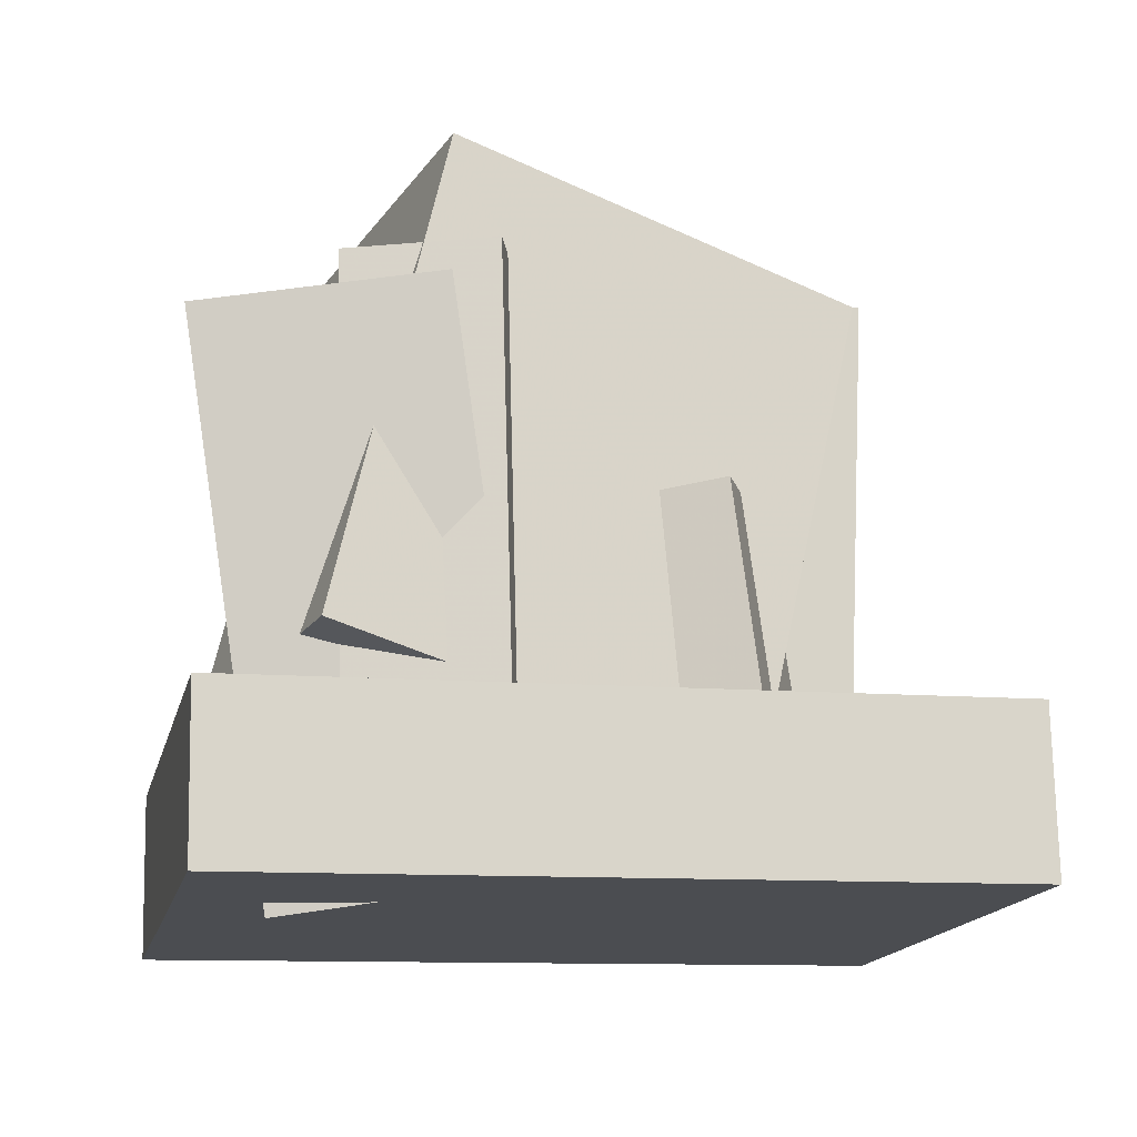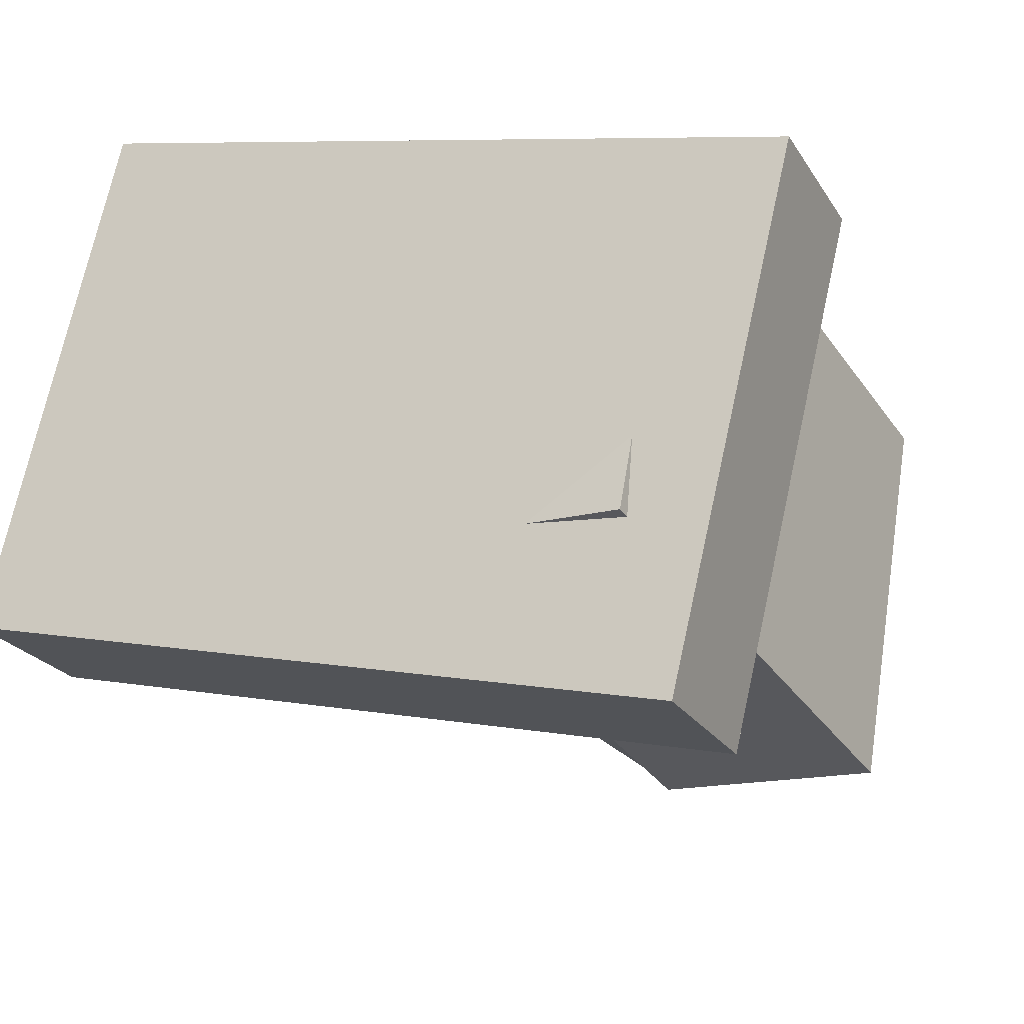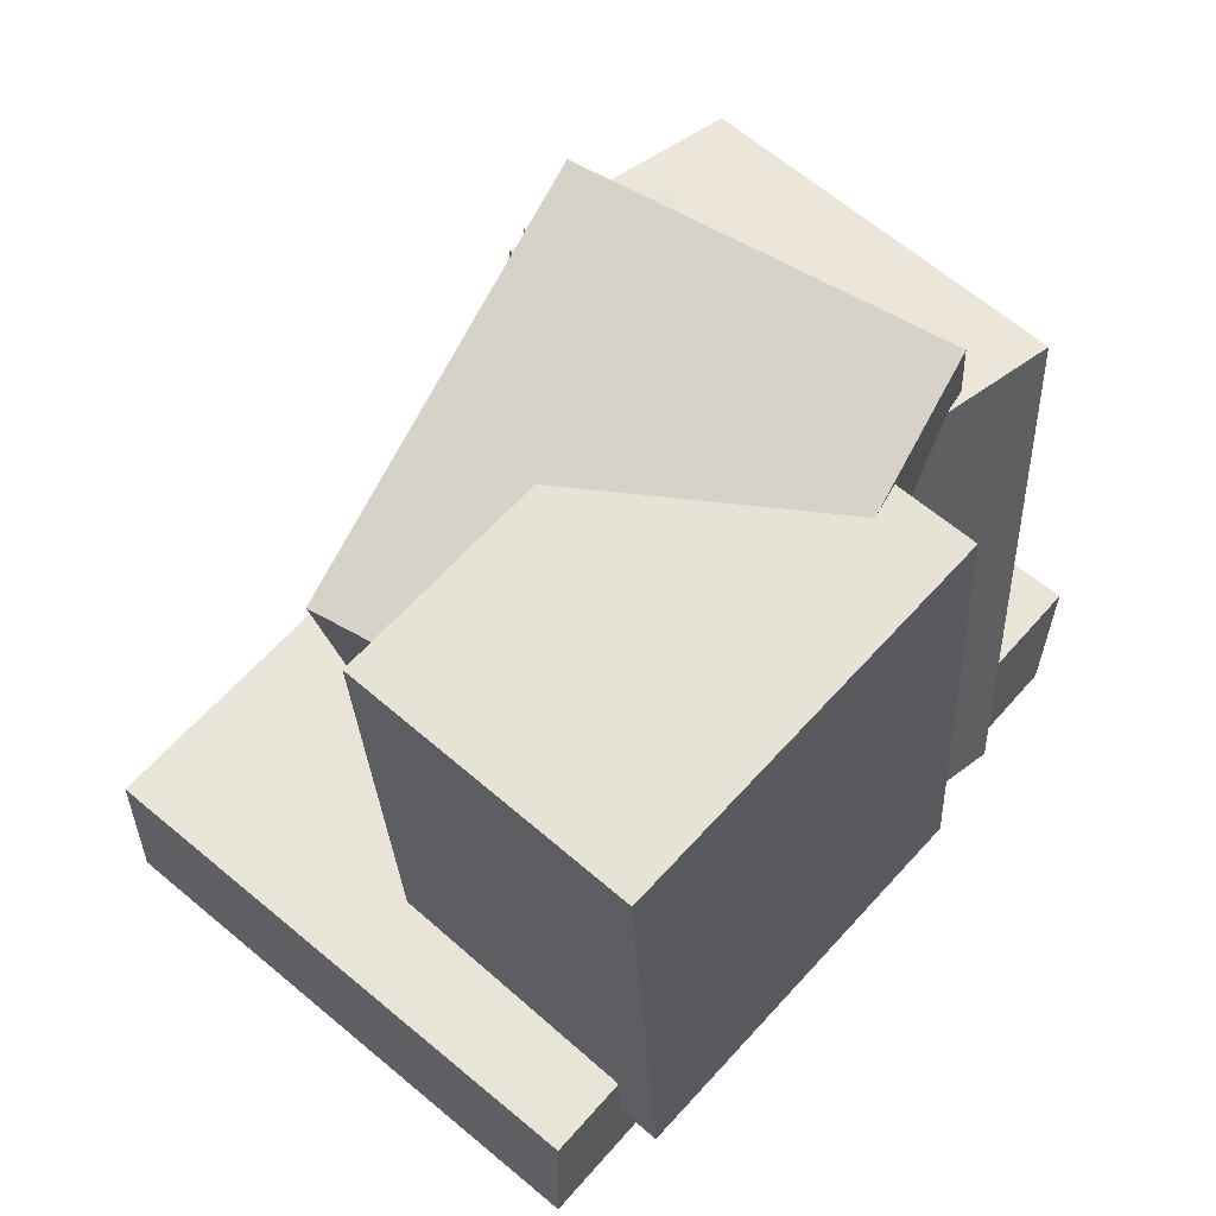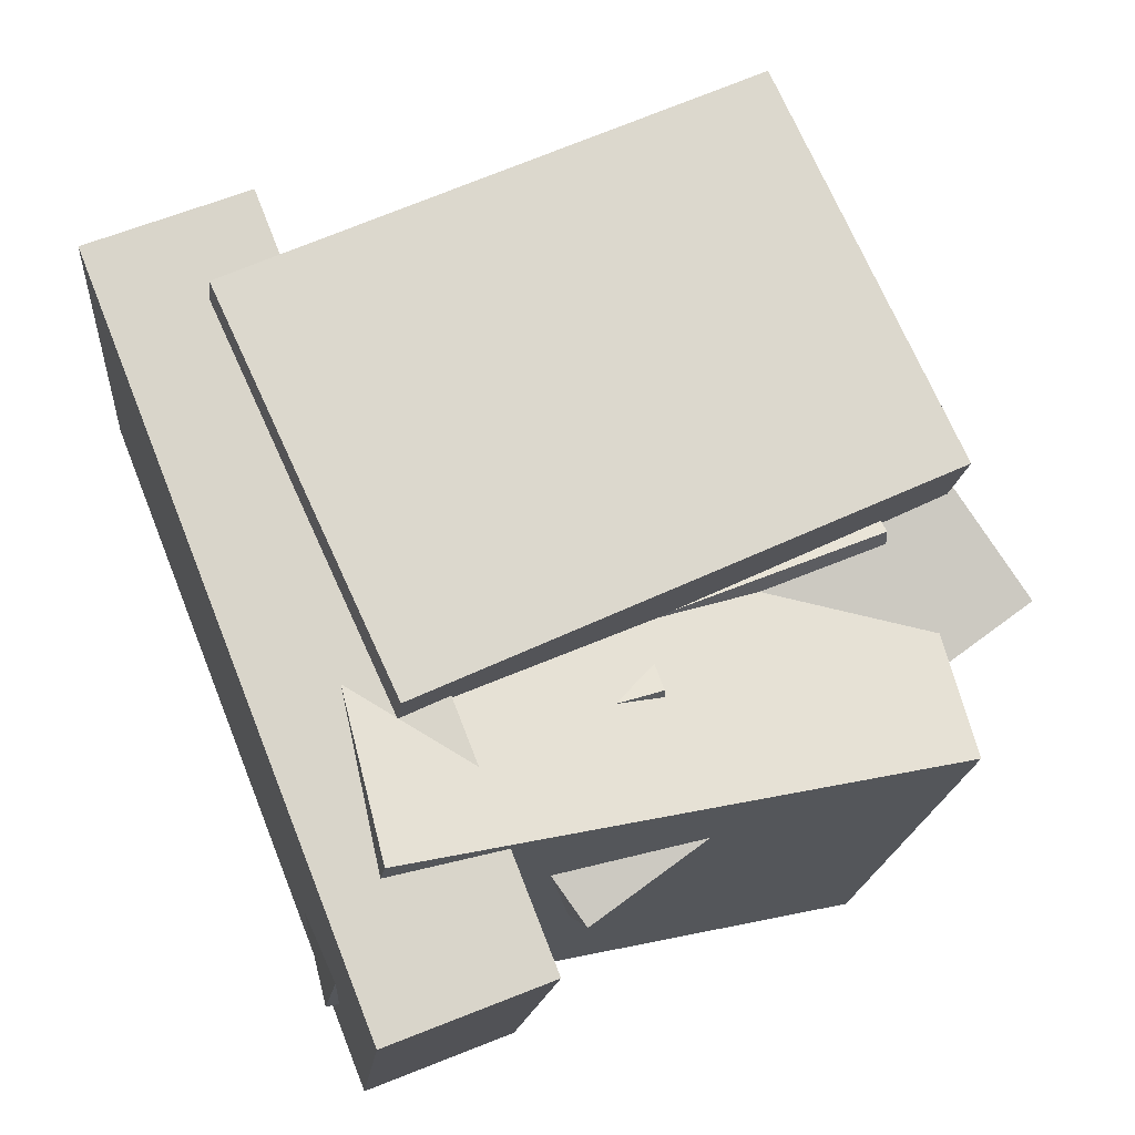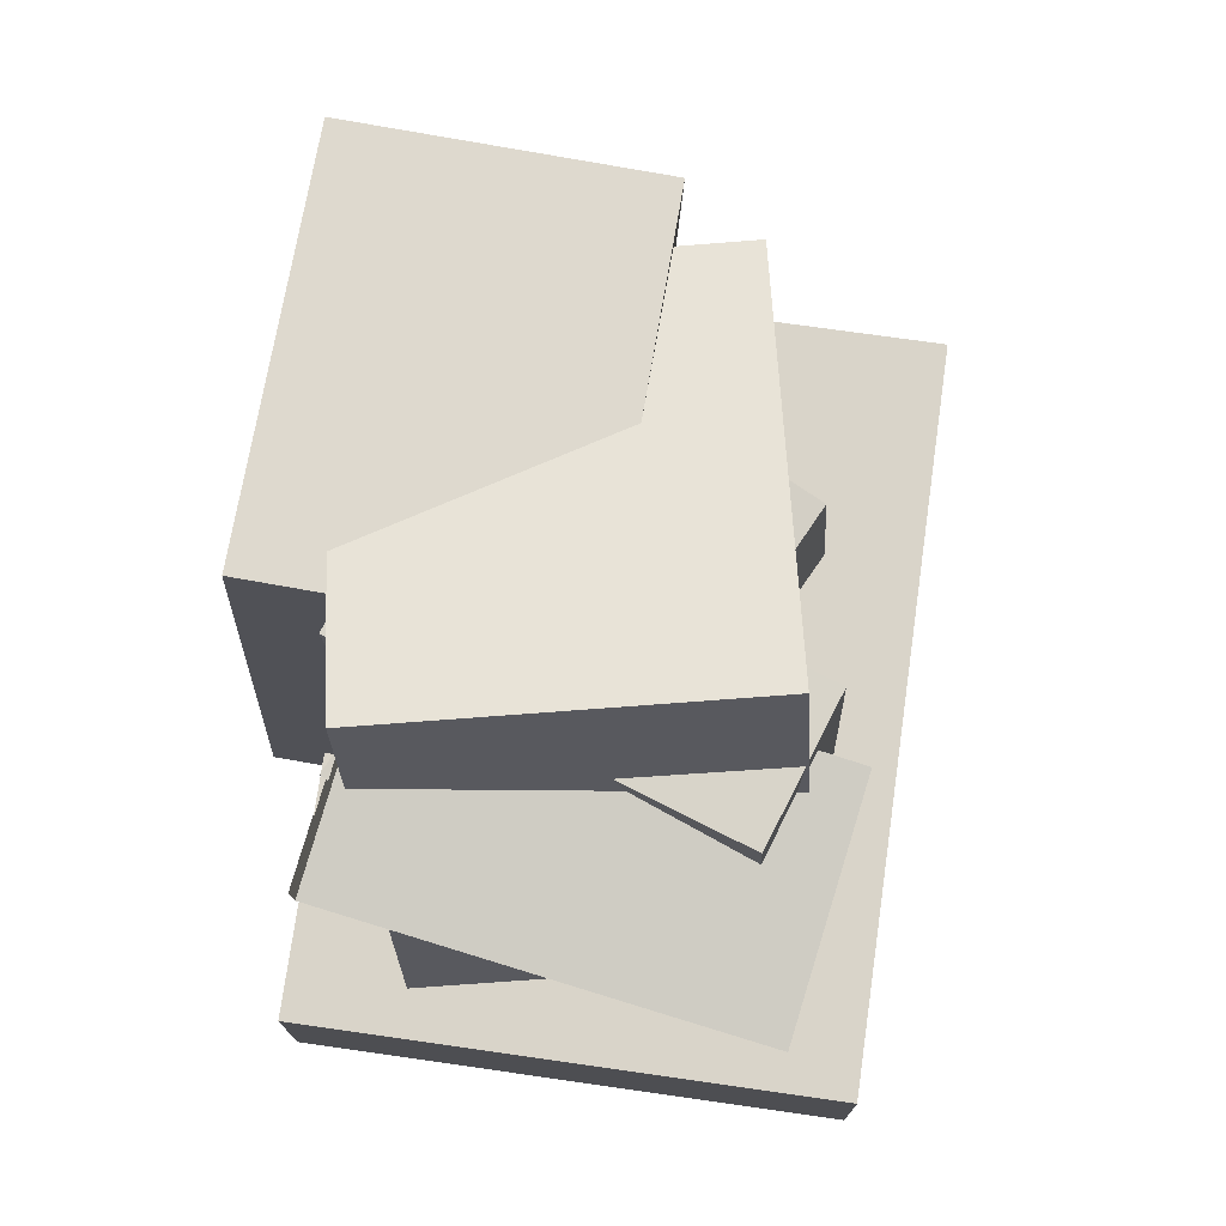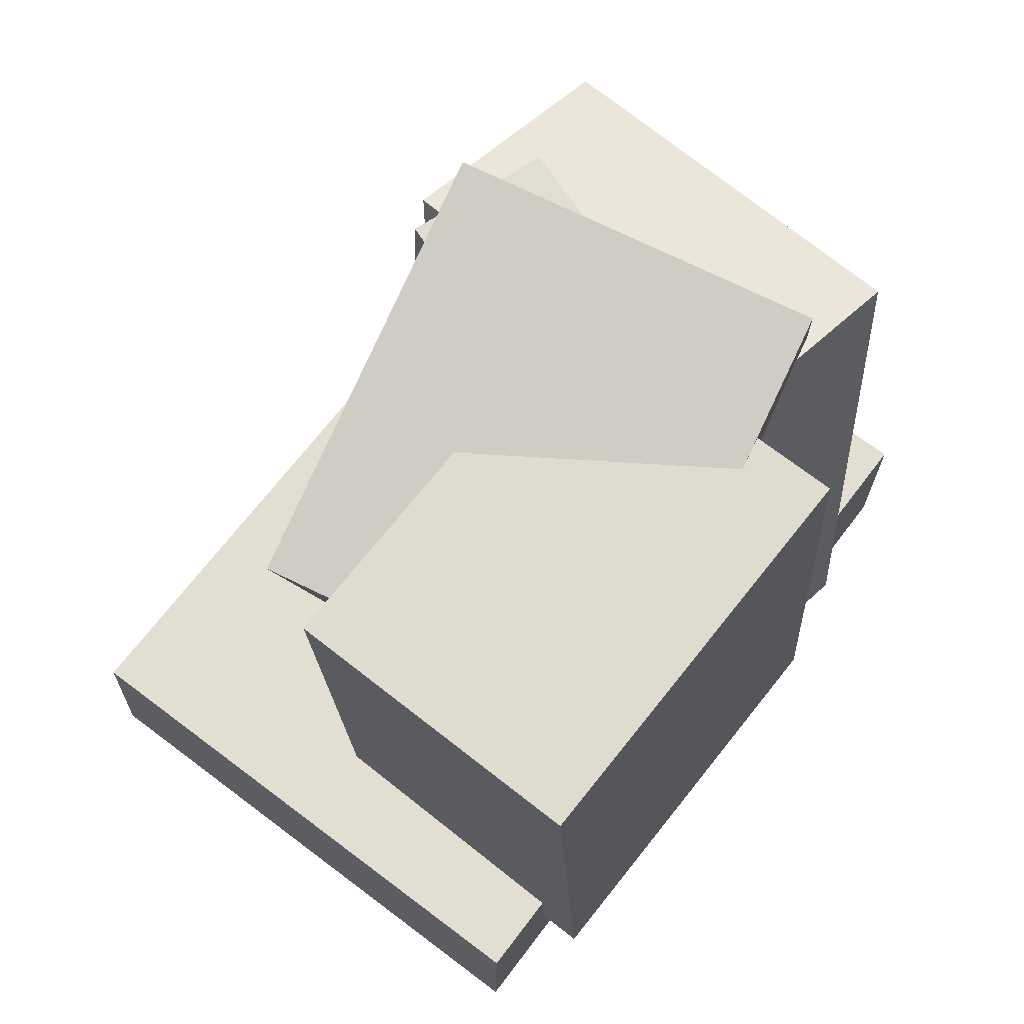
<metadata>
{"format":"obj","ext":"obj","renderer":"f3d","projection":"perspective","resolution":1024,"background":"white","views":[{"elev":-15.9,"azim":-178.8,"up":"+Y"},{"elev":-23.0,"azim":23.1,"up":"+Z"},{"elev":61.1,"azim":-35.7,"up":"+Y"},{"elev":62.7,"azim":66.7,"up":"+Z"},{"elev":73.7,"azim":111.8,"up":"+Y"},{"elev":69.0,"azim":-39.2,"up":"+Y"}]}
</metadata>
<code>
v 0.02474 -0.5094 -0.3181
v -0.02172 -0.5196 0.1742
v 0.04566 0.2175 -0.301
v -0.0007994 0.2073 0.1912
v 0.2114 -0.5152 -0.3006
v 0.1649 -0.5254 0.1917
v 0.2323 0.2118 -0.2836
v 0.1858 0.2016 0.2087
f 1.0 7.0 5.0
f 1.0 3.0 7.0
f 1.0 4.0 3.0
f 1.0 2.0 4.0
f 3.0 8.0 7.0
f 3.0 4.0 8.0
f 5.0 7.0 8.0
f 5.0 8.0 6.0
f 1.0 5.0 6.0
f 1.0 6.0 2.0
f 2.0 6.0 8.0
f 2.0 8.0 4.0
v -0.3586 -0.4133 0.05683
v -0.2797 -0.4014 0.424
v -0.3864 0.262 0.04099
v -0.3075 0.2738 0.4082
v 0.136 -0.3955 -0.05003
v 0.2149 -0.3836 0.3172
v 0.1083 0.2798 -0.06587
v 0.1872 0.2916 0.3013
f 9.0 15.0 13.0
f 9.0 11.0 15.0
f 9.0 12.0 11.0
f 9.0 10.0 12.0
f 11.0 16.0 15.0
f 11.0 12.0 16.0
f 13.0 15.0 16.0
f 13.0 16.0 14.0
f 9.0 13.0 14.0
f 9.0 14.0 10.0
f 10.0 14.0 16.0
f 10.0 16.0 12.0
v 0.005397 -0.5013 -0.2278
v 0.05896 -0.4139 0.2716
v 0.09766 0.1571 -0.3529
v 0.1512 0.2445 0.1464
v 0.2967 -0.5466 -0.2511
v 0.3502 -0.4592 0.2482
v 0.3889 0.1119 -0.3763
v 0.4425 0.1993 0.1231
f 17.0 23.0 21.0
f 17.0 19.0 23.0
f 17.0 20.0 19.0
f 17.0 18.0 20.0
f 19.0 24.0 23.0
f 19.0 20.0 24.0
f 21.0 23.0 24.0
f 21.0 24.0 22.0
f 17.0 21.0 22.0
f 17.0 22.0 18.0
f 18.0 22.0 24.0
f 18.0 24.0 20.0
v -0.2425 -0.3754 -0.1489
v -0.04724 -0.3975 0.263
v -0.3696 0.2244 -0.05647
v -0.1744 0.2023 0.3554
v 0.2308 -0.2416 -0.3661
v 0.4261 -0.2637 0.04576
v 0.1036 0.3582 -0.2737
v 0.2989 0.3361 0.1382
f 25.0 31.0 29.0
f 25.0 27.0 31.0
f 25.0 28.0 27.0
f 25.0 26.0 28.0
f 27.0 32.0 31.0
f 27.0 28.0 32.0
f 29.0 31.0 32.0
f 29.0 32.0 30.0
f 25.0 29.0 30.0
f 25.0 30.0 26.0
f 26.0 30.0 32.0
f 26.0 32.0 28.0
v -0.5552 -0.5132 -0.2528
v -0.3969 -0.5142 0.3967
v -0.5511 -0.3103 -0.2535
v -0.3929 -0.3114 0.396
v 0.3453 -0.5321 -0.4722
v 0.5036 -0.5331 0.1773
v 0.3494 -0.3292 -0.4729
v 0.5076 -0.3303 0.1766
f 33.0 39.0 37.0
f 33.0 35.0 39.0
f 33.0 36.0 35.0
f 33.0 34.0 36.0
f 35.0 40.0 39.0
f 35.0 36.0 40.0
f 37.0 39.0 40.0
f 37.0 40.0 38.0
f 33.0 37.0 38.0
f 33.0 38.0 34.0
f 34.0 38.0 40.0
f 34.0 40.0 36.0
v -0.2633 -0.4562 -0.2113
v -0.3284 -0.4542 0.07423
v -0.2113 -0.03667 -0.2024
v -0.2764 -0.03458 0.08304
v 0.2772 -0.5259 -0.08747
v 0.212 -0.5238 0.198
v 0.3292 -0.1063 -0.07866
v 0.2641 -0.1042 0.2068
f 41.0 47.0 45.0
f 41.0 43.0 47.0
f 41.0 44.0 43.0
f 41.0 42.0 44.0
f 43.0 48.0 47.0
f 43.0 44.0 48.0
f 45.0 47.0 48.0
f 45.0 48.0 46.0
f 41.0 45.0 46.0
f 41.0 46.0 42.0
f 42.0 46.0 48.0
f 42.0 48.0 44.0

</code>
